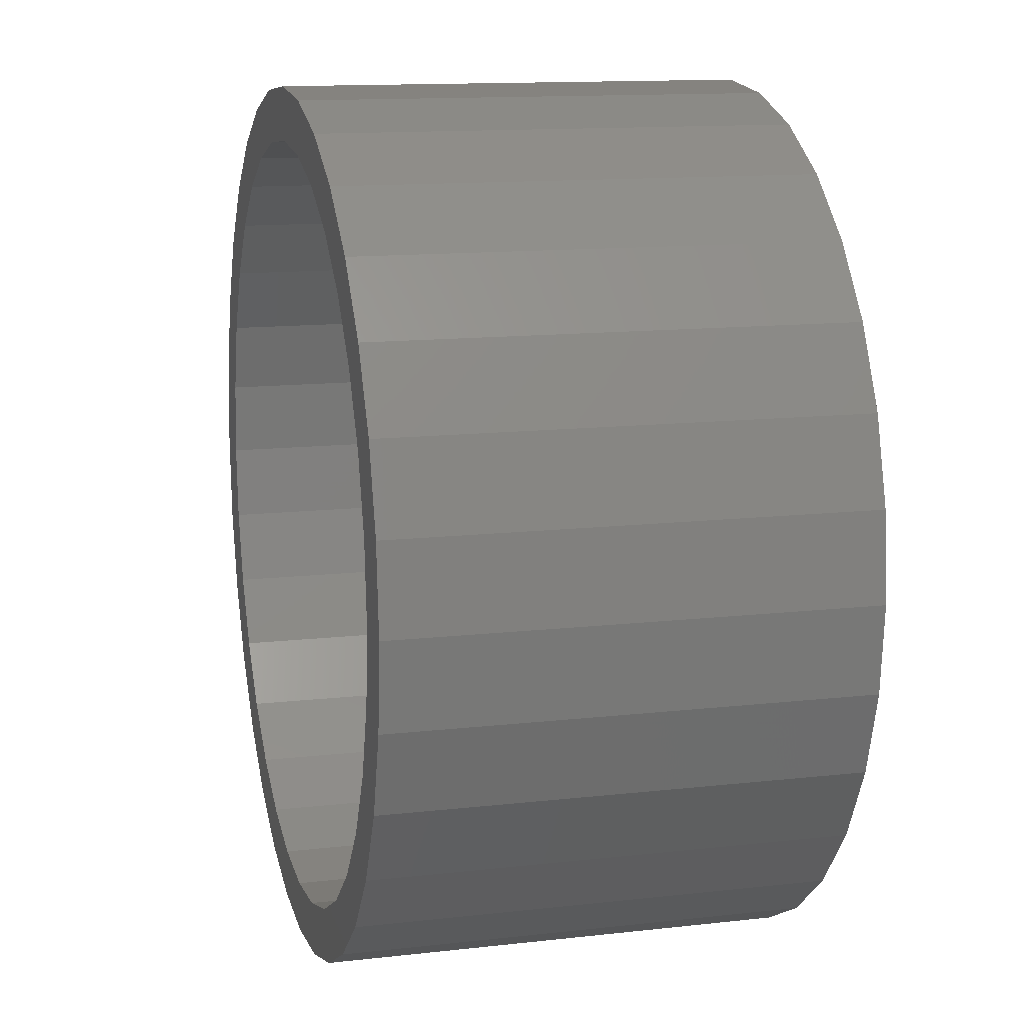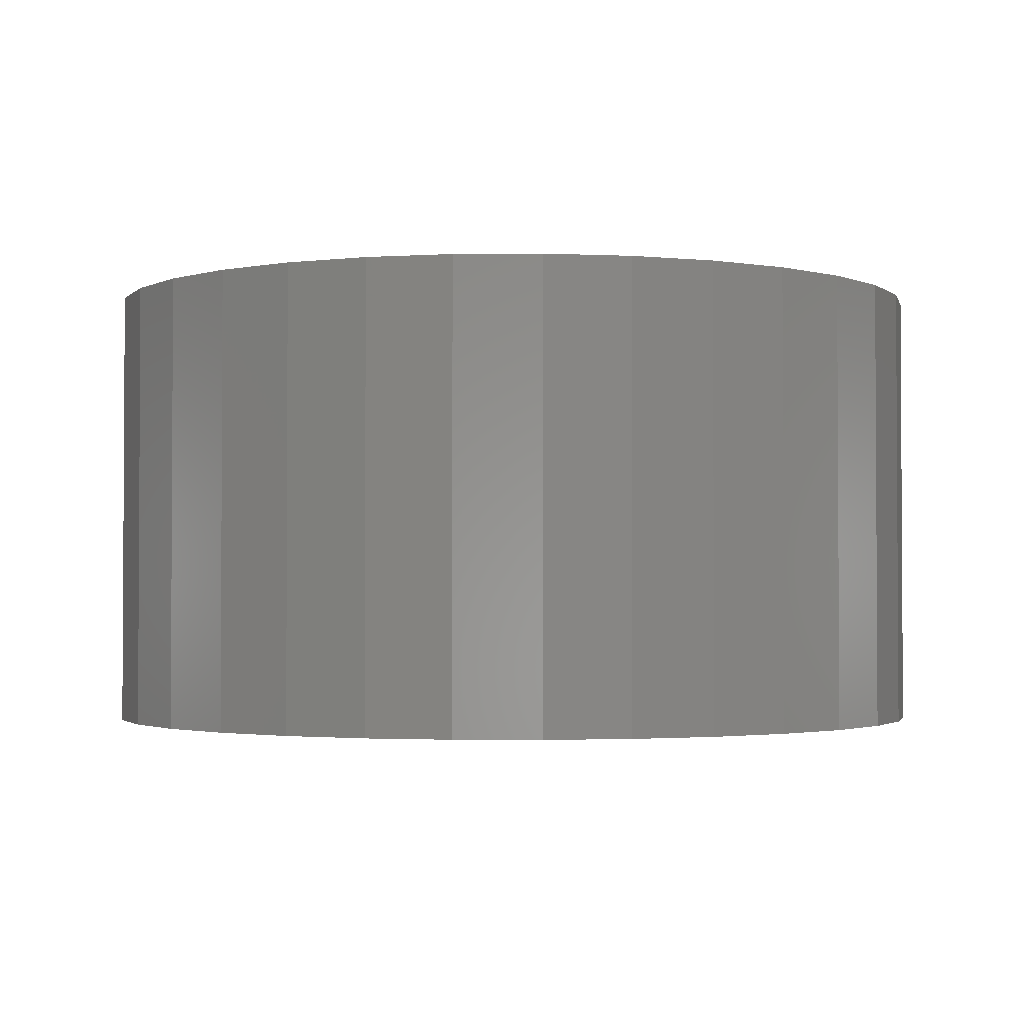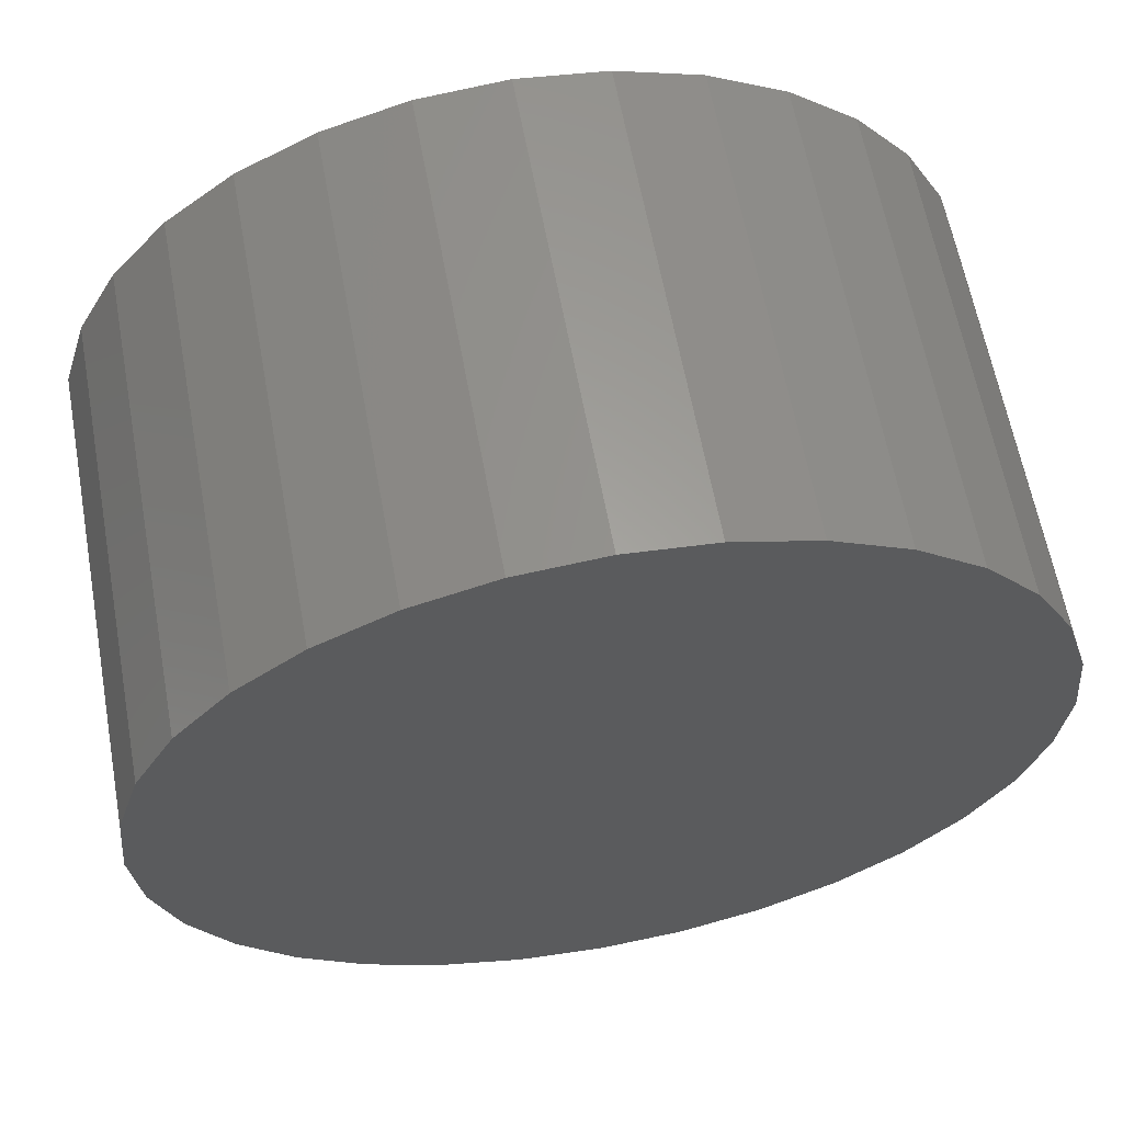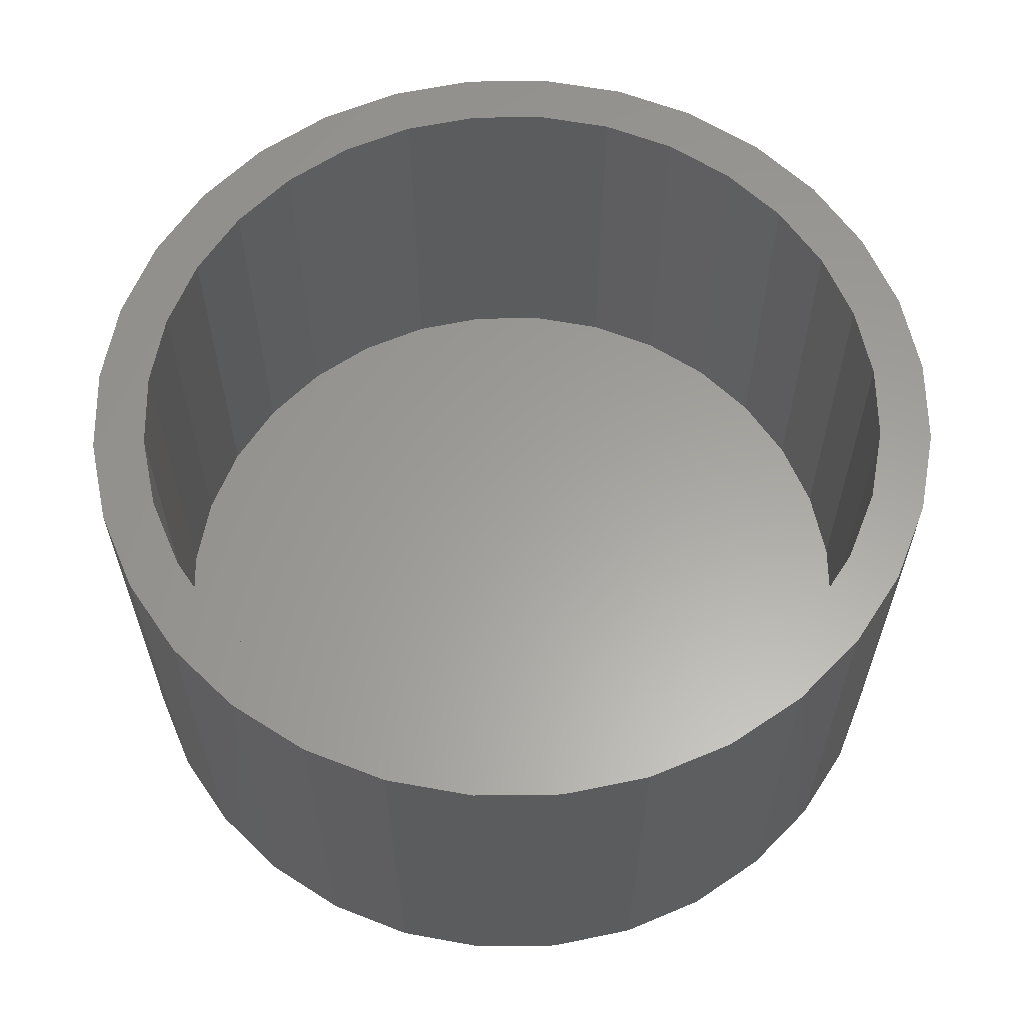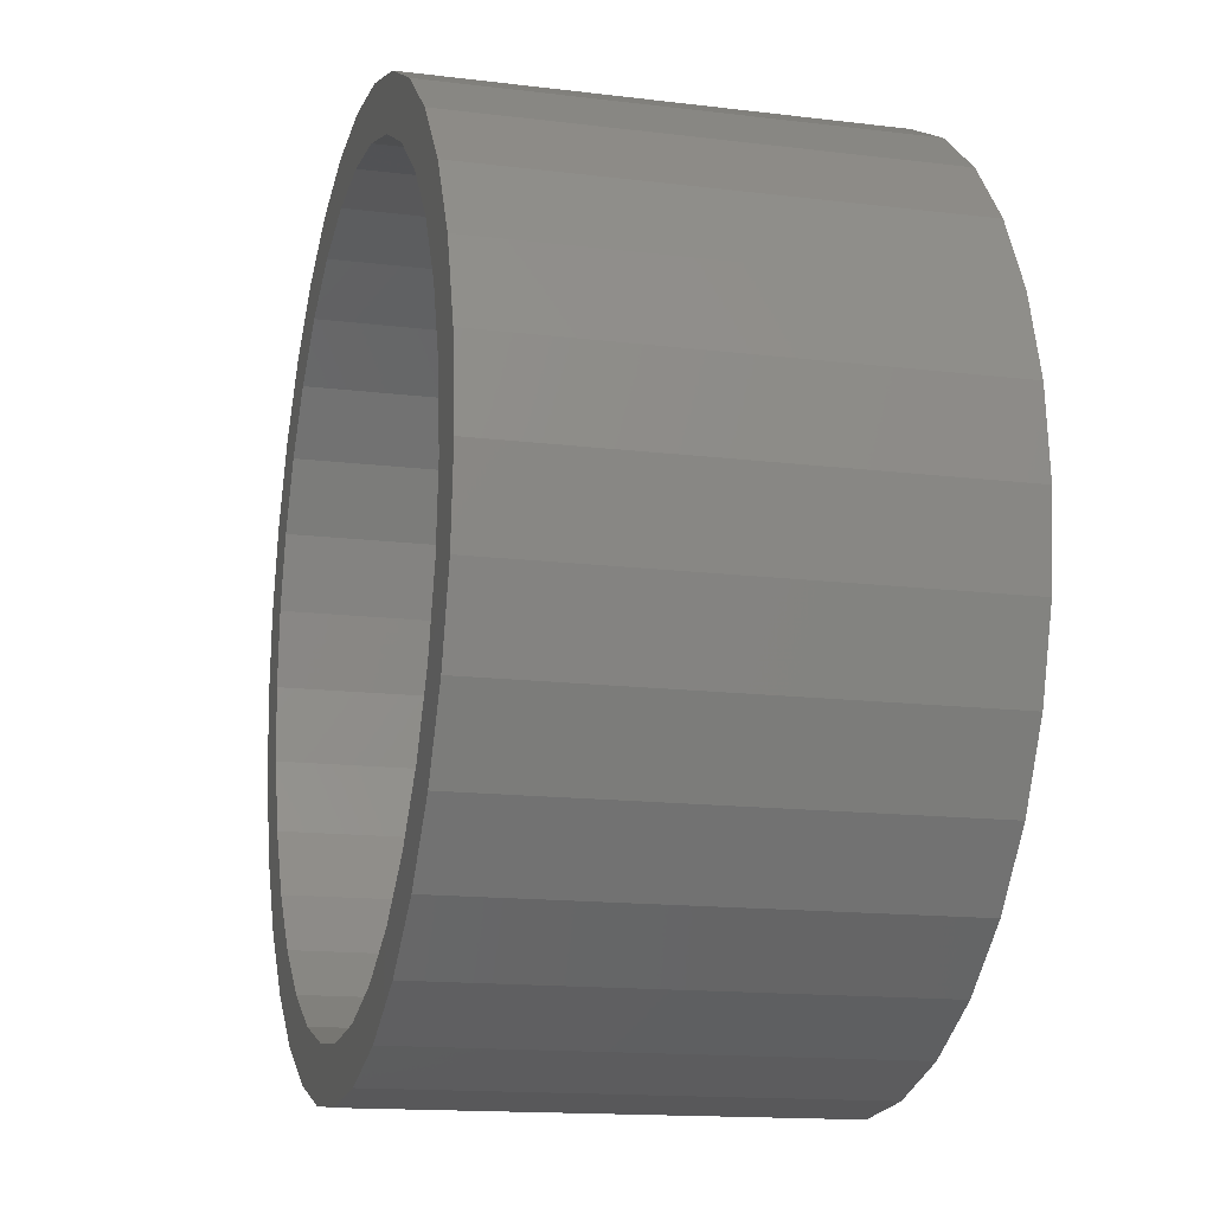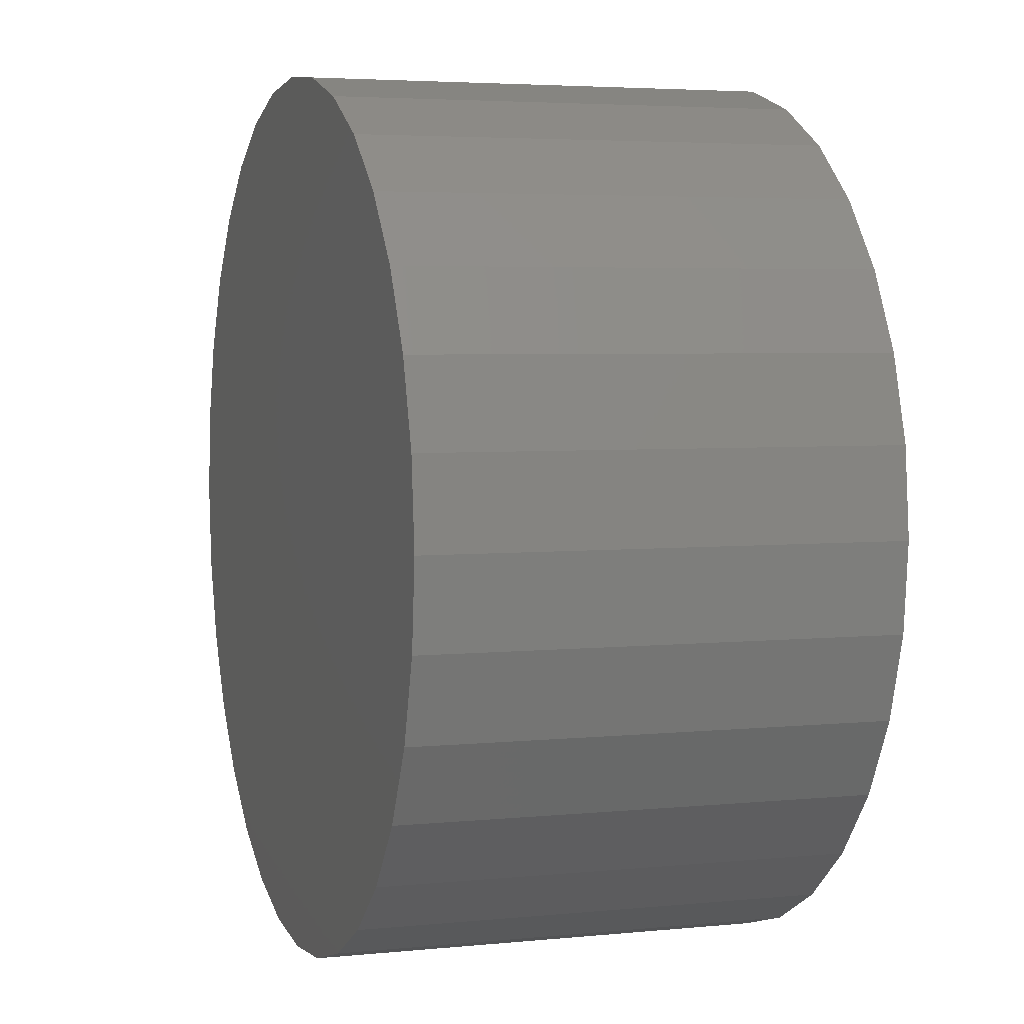
<metadata>
{"format":"stl","ext":"stl","renderer":"f3d","projection":"perspective","resolution":1024,"background":"white","views":[{"elev":13.1,"azim":75.4,"up":"+Y"},{"elev":-2.0,"azim":142.4,"up":"+Z"},{"elev":62.1,"azim":169.6,"up":"+Y"},{"elev":61.1,"azim":-152.6,"up":"+Z"},{"elev":-14.6,"azim":75.0,"up":"+Y"},{"elev":4.3,"azim":-108.2,"up":"+Y"}]}
</metadata>
<code>
# stl→obj: 128 verts, 252 faces
v 0.007895 0.2292 0.2656
v 0.007895 0.2604 0.2656
v -0.04292 0.2554 0.2656
v -0.09177 0.2406 0.2656
v -0.03682 0.2248 0.2656
v -0.1368 0.2166 0.2656
v -0.07981 0.2117 0.2656
v -0.1194 0.1906 0.2656
v -0.1763 0.1842 0.2656
v -0.1368 -0.2166 0.2656
v -0.07981 -0.2117 0.2656
v -0.1194 -0.1906 0.2656
v -0.03682 -0.2248 0.2656
v -0.09177 -0.2406 0.2656
v 0.007895 -0.2292 0.2656
v -0.04292 -0.2554 0.2656
v 0.007895 -0.2604 0.2656
v 0.0587 0.2554 0.2656
v 0.1076 0.2406 0.2656
v 0.05261 0.2248 0.2656
v 0.1526 0.2166 0.2656
v 0.0956 0.2117 0.2656
v 0.1352 0.1906 0.2656
v 0.1526 -0.2166 0.2656
v 0.1921 -0.1842 0.2656
v 0.1352 -0.1906 0.2656
v 0.0956 -0.2117 0.2656
v 0.05261 -0.2248 0.2656
v 0.1076 -0.2406 0.2656
v 0.0587 -0.2554 0.2656
v -0.1763 -0.1842 0.2656
v -0.1542 -0.1621 0.2656
v -0.2087 -0.1447 0.2656
v -0.1827 -0.1273 0.2656
v -0.2327 -0.09967 0.2656
v -0.2039 -0.08771 0.2656
v -0.2475 -0.05081 0.2656
v -0.2169 -0.04471 0.2656
v -0.2525 3.189e-17 0.2656
v -0.2213 2.807e-17 0.2656
v -0.2475 0.05081 0.2656
v -0.2169 0.04471 0.2656
v -0.2327 0.09967 0.2656
v -0.2039 0.08771 0.2656
v -0.2087 0.1447 0.2656
v -0.1827 0.1273 0.2656
v -0.1542 0.1621 0.2656
v 0.1921 0.1842 0.2656
v 0.17 0.1621 0.2656
v 0.2244 0.1447 0.2656
v 0.1985 0.1273 0.2656
v 0.2485 0.09967 0.2656
v 0.2196 0.08771 0.2656
v 0.2633 0.05081 0.2656
v 0.2327 0.04471 0.2656
v 0.2683 0 0.2656
v 0.2371 0 0.2656
v 0.2633 -0.05081 0.2656
v 0.2327 -0.04471 0.2656
v 0.2485 -0.09967 0.2656
v 0.2196 -0.08771 0.2656
v 0.2244 -0.1447 0.2656
v 0.1985 -0.1273 0.2656
v 0.17 -0.1621 0.2656
v 0.007895 -0.2292 0.02344
v 0.05261 -0.2248 0.02344
v 0.0956 -0.2117 0.02344
v 0.1352 -0.1906 0.02344
v 0.17 -0.1621 0.02344
v 0.1985 -0.1273 0.02344
v 0.2196 -0.08771 0.02344
v 0.2327 -0.04471 0.02344
v 0.2371 -5.613e-17 0.02344
v -0.03682 -0.2248 0.02344
v -0.07981 -0.2117 0.02344
v -0.1194 -0.1906 0.02344
v -0.1542 -0.1621 0.02344
v -0.1827 -0.1273 0.02344
v -0.2039 -0.08771 0.02344
v -0.2169 -0.04471 0.02344
v -0.2213 2.807e-17 0.02344
v 0.007895 0.2292 0.02344
v -0.03682 0.2248 0.02344
v -0.07981 0.2117 0.02344
v -0.1194 0.1906 0.02344
v -0.1542 0.1621 0.02344
v -0.1827 0.1273 0.02344
v -0.2039 0.08771 0.02344
v -0.2169 0.04471 0.02344
v 0.05261 0.2248 0.02344
v 0.0956 0.2117 0.02344
v 0.1352 0.1906 0.02344
v 0.17 0.1621 0.02344
v 0.1985 0.1273 0.02344
v 0.2196 0.08771 0.02344
v 0.2327 0.04471 0.02344
v 0.2683 -6.379e-17 -0.007812
v 0.2633 -0.05081 -0.007812
v 0.2485 -0.09967 -0.007812
v 0.2244 -0.1447 -0.007812
v 0.1921 -0.1842 -0.007812
v 0.1526 -0.2166 -0.007812
v 0.1076 -0.2406 -0.007812
v 0.0587 -0.2554 -0.007812
v 0.007895 -0.2604 -0.007812
v -0.04292 -0.2554 -0.007812
v -0.09177 -0.2406 -0.007812
v -0.1368 -0.2166 -0.007812
v -0.1763 -0.1842 -0.007812
v -0.2087 -0.1447 -0.007812
v -0.2327 -0.09967 -0.007812
v -0.2475 -0.05081 -0.007812
v -0.2525 3.189e-17 -0.007812
v -0.2475 0.05081 -0.007812
v -0.2327 0.09967 -0.007812
v -0.2087 0.1447 -0.007812
v -0.1763 0.1842 -0.007812
v -0.1368 0.2166 -0.007812
v -0.09177 0.2406 -0.007812
v -0.04292 0.2554 -0.007812
v 0.007895 0.2604 -0.007812
v 0.0587 0.2554 -0.007812
v 0.1076 0.2406 -0.007812
v 0.1526 0.2166 -0.007812
v 0.1921 0.1842 -0.007812
v 0.2244 0.1447 -0.007812
v 0.2485 0.09967 -0.007812
v 0.2633 0.05081 -0.007812
f 1 2 3
f 1 3 4
f 5 1 4
f 4 6 5
f 5 6 7
f 8 7 6
f 6 9 8
f 10 11 12
f 13 11 10
f 10 14 13
f 14 15 13
f 15 14 16
f 15 16 17
f 18 2 1
f 1 19 18
f 19 1 20
f 19 20 21
f 20 22 21
f 21 22 23
f 24 25 26
f 24 26 27
f 24 27 28
f 24 28 29
f 29 28 15
f 30 29 15
f 15 17 30
f 10 12 31
f 31 12 32
f 31 32 33
f 33 32 34
f 33 34 35
f 35 34 36
f 35 36 37
f 37 36 38
f 37 38 39
f 39 38 40
f 39 40 41
f 41 40 42
f 41 42 43
f 43 42 44
f 43 44 45
f 45 44 46
f 45 46 9
f 9 46 47
f 9 47 8
f 21 23 48
f 48 23 49
f 48 49 50
f 50 49 51
f 50 51 52
f 52 51 53
f 52 53 54
f 54 53 55
f 54 55 56
f 56 55 57
f 56 57 58
f 58 57 59
f 58 59 60
f 60 59 61
f 60 61 62
f 62 61 63
f 62 63 25
f 25 63 64
f 25 64 26
f 65 28 66
f 66 28 27
f 66 27 67
f 67 27 26
f 67 26 68
f 68 26 64
f 68 64 69
f 69 64 63
f 69 63 70
f 70 63 61
f 70 61 71
f 71 61 59
f 71 59 72
f 72 59 57
f 72 57 73
f 28 65 15
f 15 65 74
f 15 74 13
f 13 74 75
f 13 75 11
f 11 75 76
f 11 76 12
f 12 76 77
f 12 77 32
f 32 77 78
f 32 78 34
f 34 78 79
f 34 79 36
f 36 79 80
f 36 80 38
f 38 80 81
f 38 81 40
f 82 5 83
f 83 5 7
f 83 7 84
f 84 7 8
f 84 8 85
f 85 8 47
f 85 47 86
f 86 47 46
f 86 46 87
f 87 46 44
f 87 44 88
f 88 44 42
f 88 42 89
f 89 42 40
f 89 40 81
f 5 82 1
f 1 82 90
f 1 90 20
f 20 90 91
f 20 91 22
f 22 91 92
f 22 92 23
f 23 92 93
f 23 93 49
f 49 93 94
f 49 94 51
f 51 94 95
f 51 95 53
f 53 95 96
f 53 96 55
f 55 96 73
f 55 73 57
f 97 56 98
f 98 56 58
f 98 58 99
f 99 58 60
f 99 60 100
f 100 60 62
f 100 62 101
f 101 62 25
f 101 25 102
f 102 25 24
f 102 24 103
f 103 24 29
f 103 29 104
f 104 29 30
f 104 30 105
f 105 30 17
f 105 17 106
f 106 17 16
f 106 16 107
f 107 16 14
f 107 14 108
f 108 14 10
f 108 10 109
f 109 10 31
f 109 31 110
f 110 31 33
f 110 33 111
f 111 33 35
f 111 35 112
f 112 35 37
f 112 37 113
f 113 37 39
f 113 39 114
f 114 39 41
f 114 41 115
f 115 41 43
f 115 43 116
f 116 43 45
f 116 45 117
f 117 45 9
f 117 9 118
f 118 9 6
f 118 6 119
f 119 6 4
f 119 4 120
f 120 4 3
f 120 3 121
f 121 3 2
f 121 2 122
f 122 2 18
f 122 18 123
f 123 18 19
f 123 19 124
f 124 19 21
f 124 21 125
f 125 21 48
f 125 48 126
f 126 48 50
f 126 50 127
f 127 50 52
f 127 52 128
f 128 52 54
f 128 54 97
f 97 54 56
f 121 122 120
f 119 120 122
f 123 119 122
f 104 106 103
f 105 106 104
f 106 107 103
f 103 107 108
f 103 108 102
f 102 108 109
f 102 109 101
f 101 109 110
f 101 110 100
f 100 110 111
f 100 111 99
f 99 111 112
f 99 112 98
f 98 112 113
f 98 113 97
f 97 113 114
f 97 114 128
f 128 114 115
f 128 115 127
f 127 115 116
f 127 116 126
f 126 116 117
f 126 117 125
f 125 117 118
f 125 118 124
f 124 118 119
f 124 119 123
f 83 90 82
f 90 83 84
f 90 84 91
f 67 74 66
f 66 74 65
f 91 84 92
f 92 84 85
f 92 85 93
f 93 85 86
f 93 86 94
f 94 86 87
f 94 87 95
f 95 87 88
f 95 88 96
f 96 88 89
f 96 89 73
f 73 89 81
f 73 81 72
f 72 81 80
f 72 80 71
f 71 80 79
f 71 79 70
f 70 79 78
f 70 78 69
f 69 78 77
f 69 77 68
f 68 77 76
f 68 76 67
f 67 76 75
f 67 75 74

</code>
